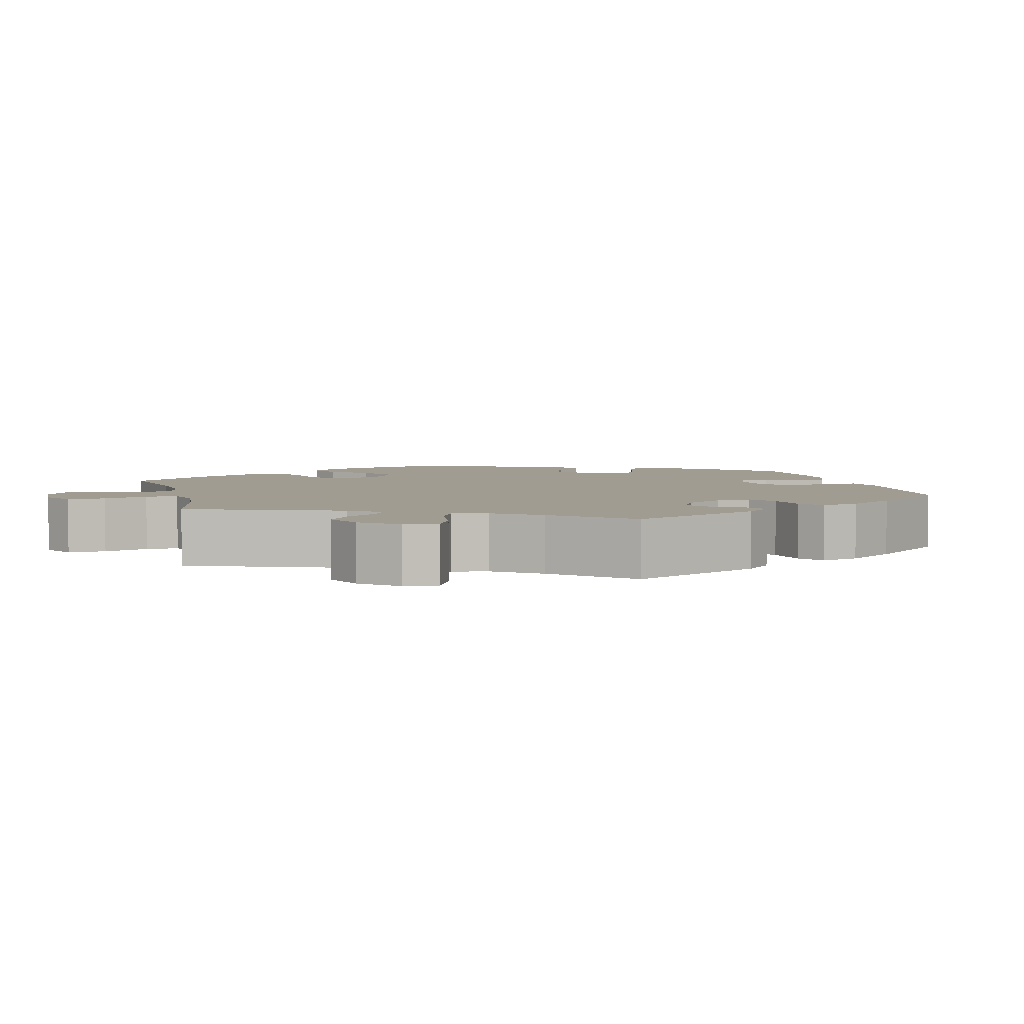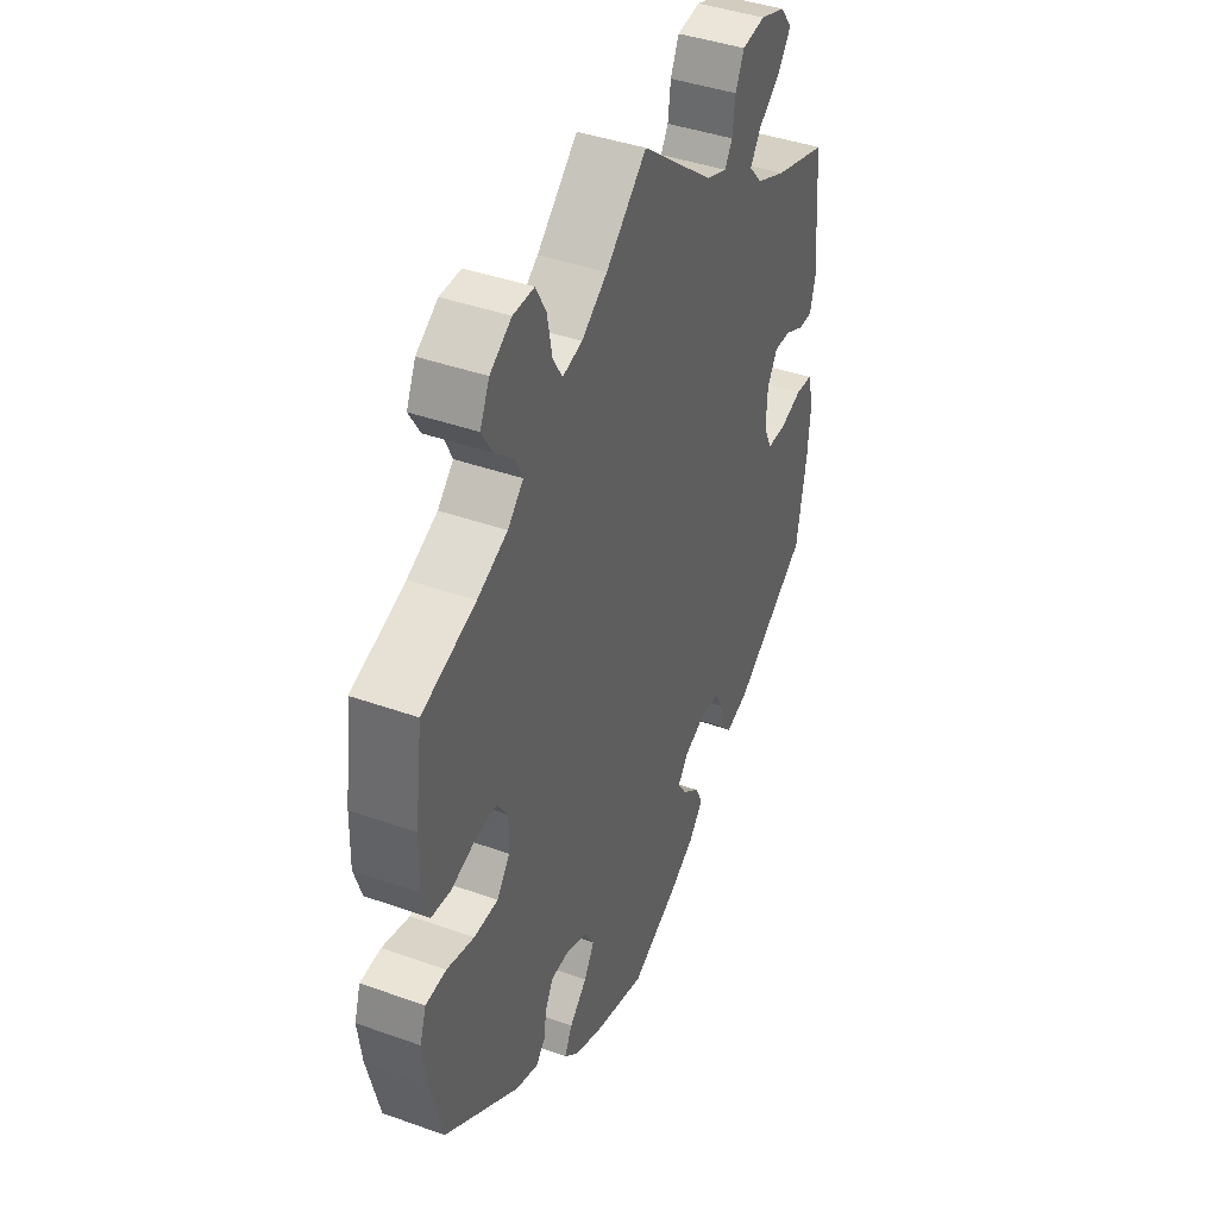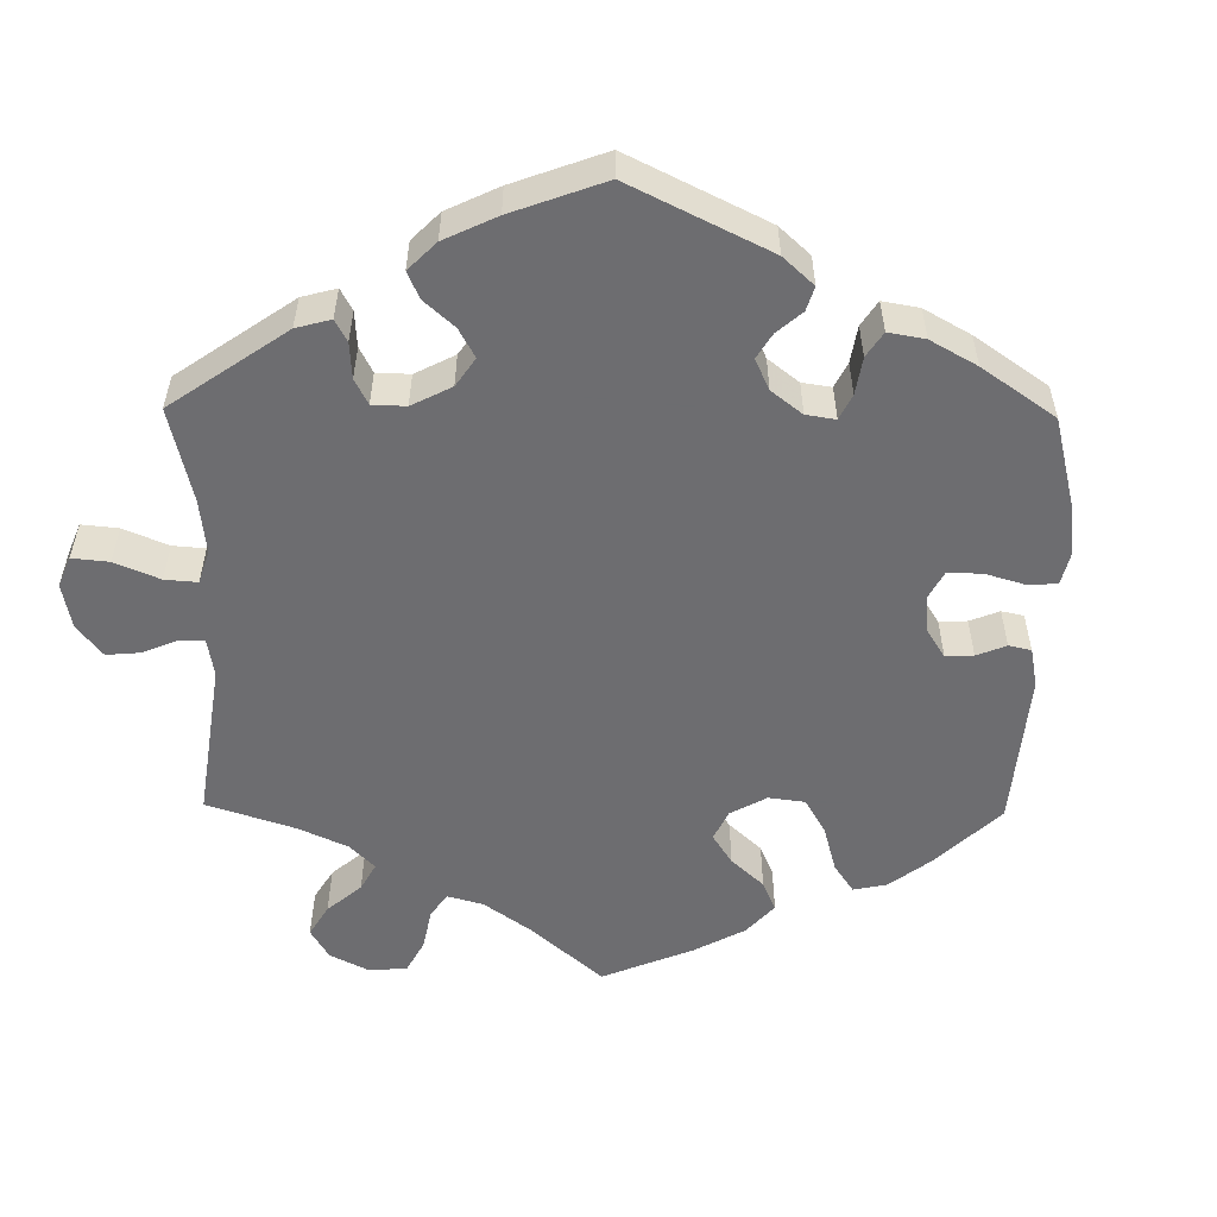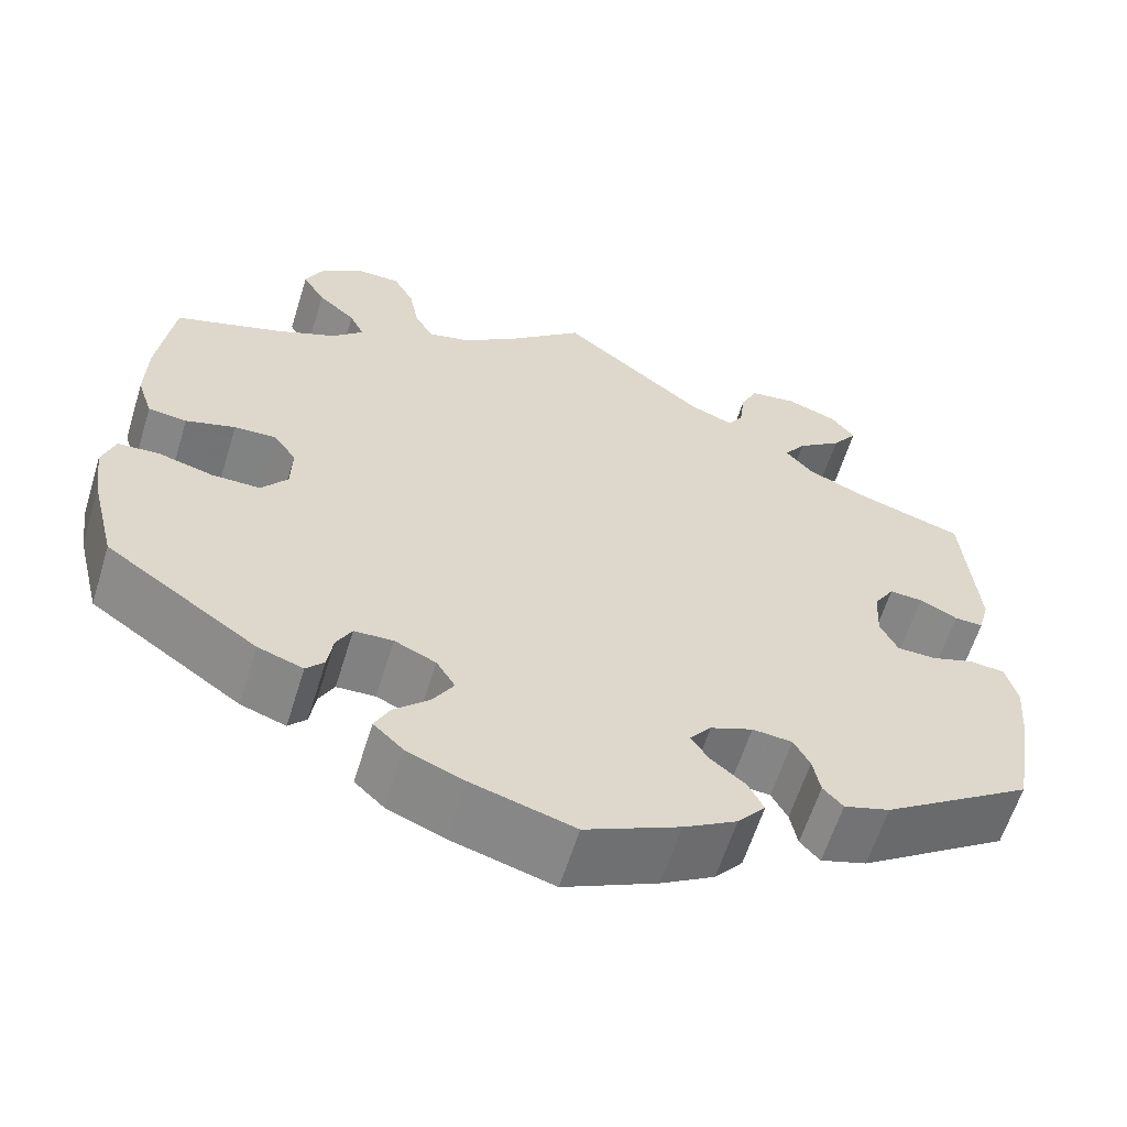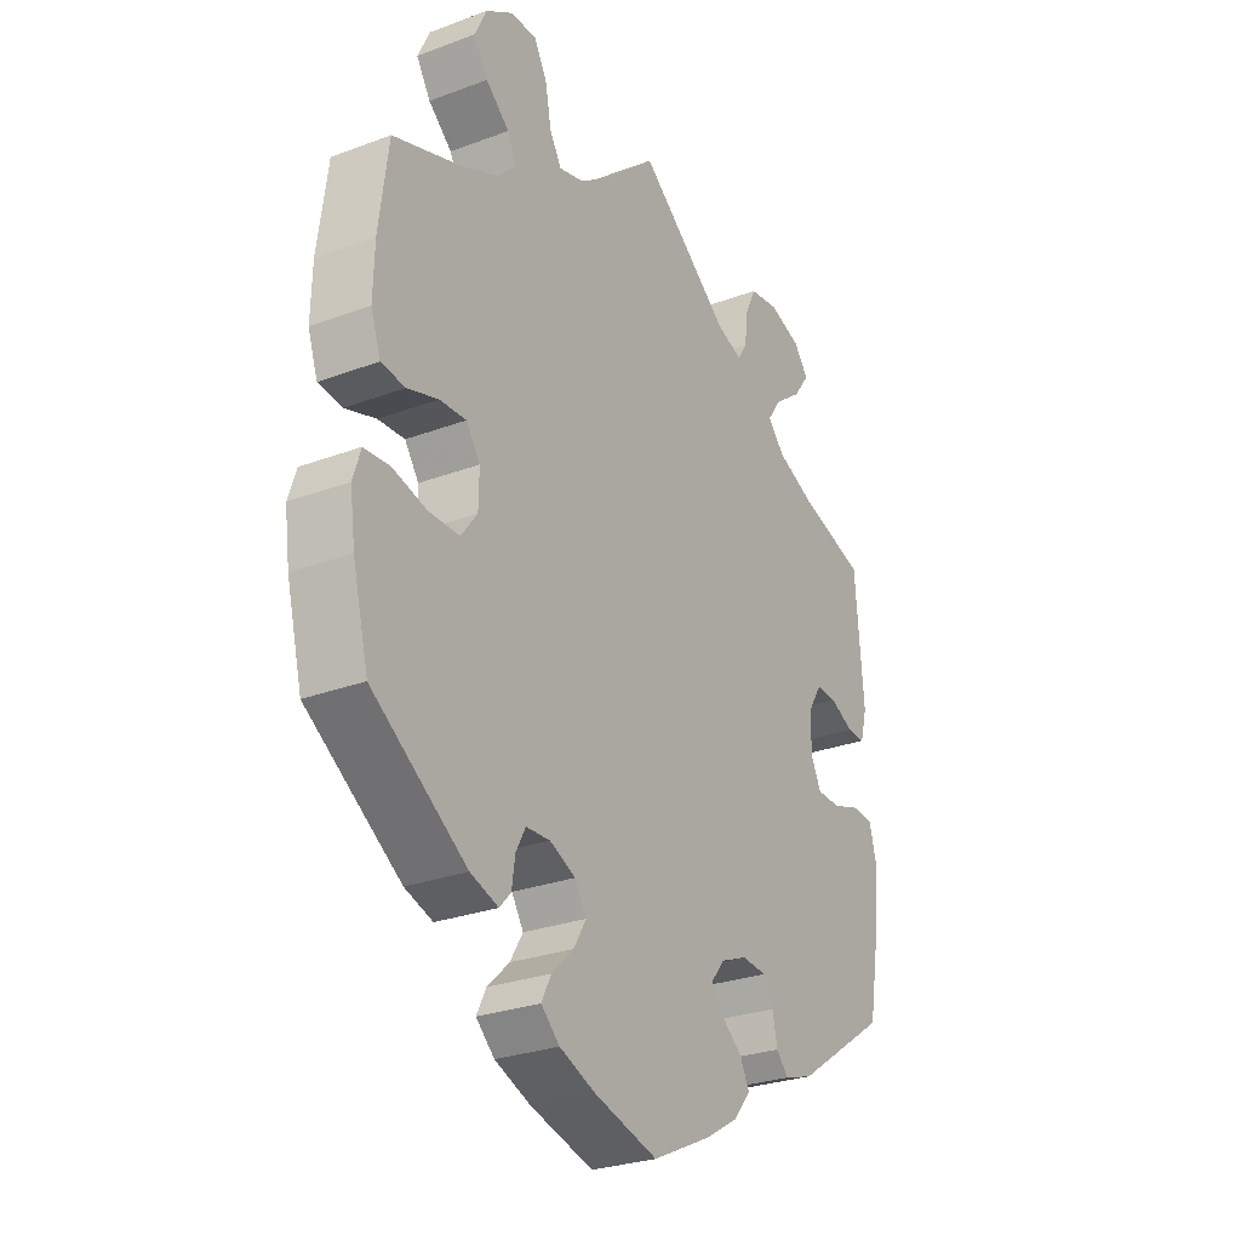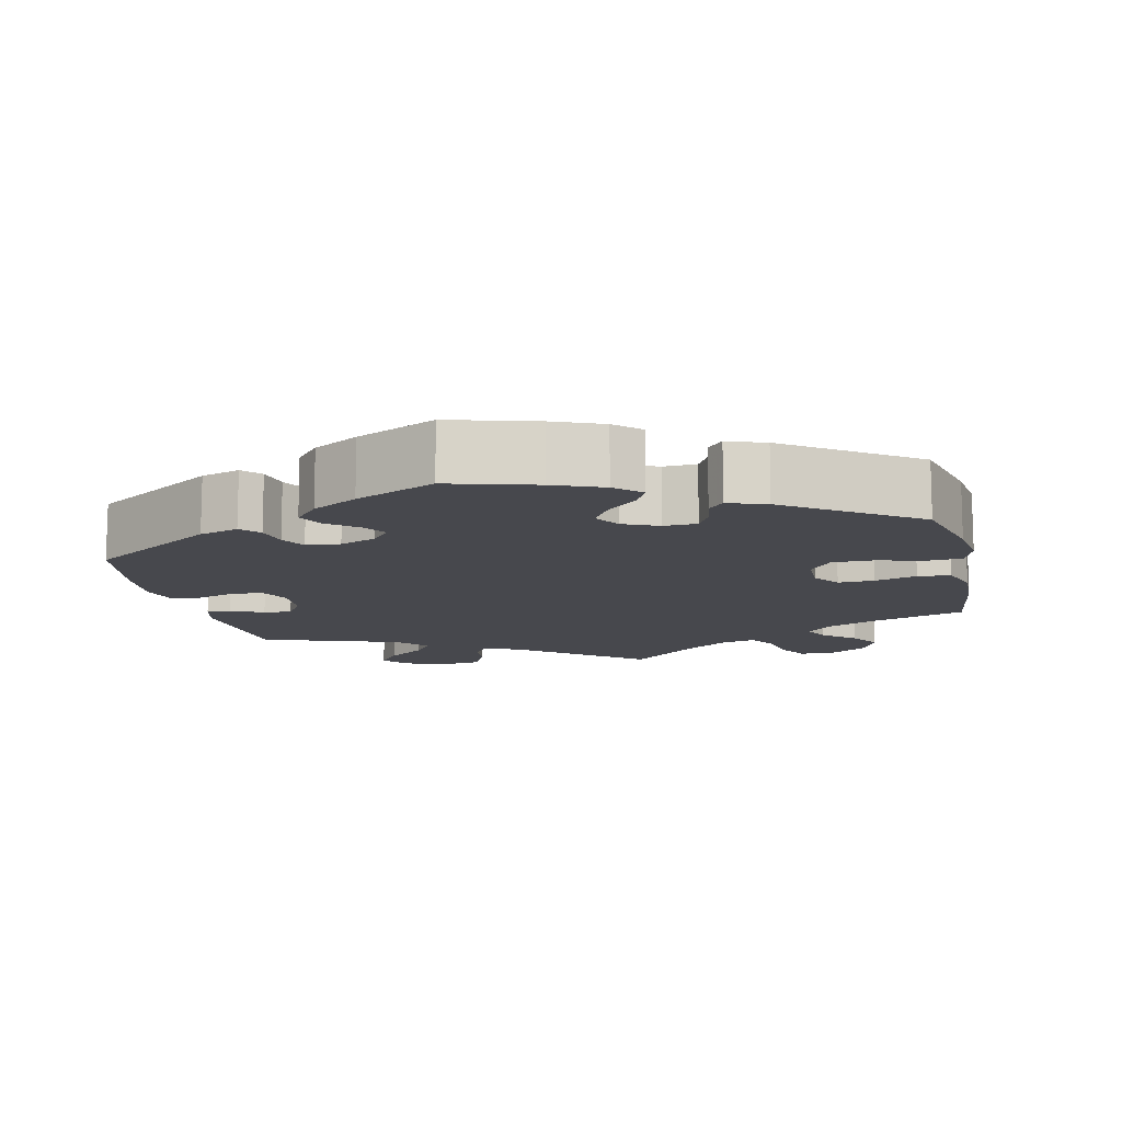
<metadata>
{"format":"obj","ext":"obj","renderer":"f3d","projection":"perspective","resolution":1024,"background":"white","views":[{"elev":4.4,"azim":45.4,"up":"+Y"},{"elev":41.4,"azim":-66.6,"up":"+Z"},{"elev":-54.1,"azim":119.2,"up":"+Y"},{"elev":-61.1,"azim":-17.2,"up":"+Z"},{"elev":-27.4,"azim":-60.0,"up":"+Z"},{"elev":-11.9,"azim":-167.3,"up":"+Y"}]}
</metadata>
<code>
v -0.112 0.07 -0.546
v -0.176 0.07 -0.52
v -0.209 0.07 -0.489
v -0.192 0.07 -0.455
v -0.153 0.07 -0.418
v -0.13 0.07 -0.38
v -0.151 0.07 -0.346
v -0.197 0.07 -0.325
v -0.24 0.07 -0.327
v -0.257 0.07 -0.359
v -0.263 0.07 -0.4
v -0.283 0.07 -0.422
v -0.333 0.07 -0.405
v -0.501 0.07 -0.289
v -0.529 0.07 -0.177
v -0.538 0.07 -0.11
v -0.524 0.07 -0.067
v -0.478 0.07 -0.064
v -0.417 0.07 -0.08
v -0.363 0.07 -0.08
v -0.334 0.07 -0.042
v -0.333 0.07 0.012
v -0.358 0.07 0.048
v -0.405 0.07 0.046
v -0.46 0.07 0.029
v -0.503 0.07 0.034
v -0.52 0.07 0.085
v -0.518 0.07 0.162
v -0.501 0.07 0.289
v -0.382 0.07 0.329
v -0.315 0.07 0.359
v -0.28 0.07 0.393
v -0.296 0.07 0.427
v -0.338 0.07 0.464
v -0.363 0.07 0.505
v -0.342 0.07 0.55
v -0.294 0.07 0.581
v -0.247 0.07 0.581
v -0.224 0.07 0.539
v -0.213 0.07 0.481
v -0.192 0.07 0.446
v -0.148 0.07 0.457
v -0.091 0.07 0.497
v 0 0.07 0.578
v 0.162 0.07 0.449
v 0.209 0.07 0.431
v 0.226 0.07 0.458
v 0.232 0.07 0.507
v 0.251 0.07 0.548
v 0.303 0.07 0.555
v 0.36 0.07 0.535
v 0.386 0.07 0.501
v 0.358 0.07 0.462
v 0.308 0.07 0.424
v 0.284 0.07 0.389
v 0.314 0.07 0.355
v 0.38 0.07 0.326
v 0.5 0.07 0.289
v 0.515 0.07 0.106
v 0.503 0.07 0.061
v 0.471 0.07 0.062
v 0.429 0.07 0.083
v 0.392 0.07 0.085
v 0.369 0.07 0.048
v 0.366 0.07 -0.01
v 0.385 0.07 -0.05
v 0.428 0.07 -0.051
v 0.477 0.07 -0.035
v 0.515 0.07 -0.039
v 0.528 0.07 -0.088
v 0.522 0.07 -0.163
v 0.5 0.07 -0.289
v 0.334 0.07 -0.4
v 0.283 0.07 -0.416
v 0.261 0.07 -0.392
v 0.253 0.07 -0.35
v 0.235 0.07 -0.317
v 0.191 0.07 -0.313
v 0.144 0.07 -0.332
v 0.12 0.07 -0.362
v 0.14 0.07 -0.392
v 0.178 0.07 -0.423
v 0.195 0.07 -0.457
v 0.164 0.07 -0.494
v 0.105 0.07 -0.529
v 0.001 0.07 -0.578
v -0.112 0 -0.546
v -0.176 0 -0.52
v -0.209 0 -0.489
v -0.192 0 -0.455
v -0.153 0 -0.418
v -0.13 0 -0.38
v -0.151 0 -0.346
v -0.197 0 -0.325
v -0.24 0 -0.327
v -0.257 0 -0.359
v -0.263 0 -0.4
v -0.283 0 -0.422
v -0.333 0 -0.405
v -0.501 0 -0.289
v -0.529 0 -0.177
v -0.538 0 -0.11
v -0.524 0 -0.067
v -0.478 0 -0.064
v -0.417 0 -0.08
v -0.363 0 -0.08
v -0.334 0 -0.042
v -0.333 0 0.012
v -0.358 0 0.048
v -0.405 0 0.046
v -0.46 0 0.029
v -0.503 0 0.034
v -0.52 0 0.085
v -0.518 0 0.162
v -0.501 0 0.289
v -0.382 0 0.329
v -0.315 0 0.359
v -0.28 0 0.393
v -0.296 0 0.427
v -0.338 0 0.464
v -0.363 0 0.505
v -0.342 0 0.55
v -0.294 0 0.581
v -0.247 0 0.581
v -0.224 0 0.539
v -0.213 0 0.481
v -0.192 0 0.446
v -0.148 0 0.457
v -0.091 0 0.497
v 0 0 0.578
v 0.162 0 0.449
v 0.209 0 0.431
v 0.226 0 0.458
v 0.232 0 0.507
v 0.251 0 0.548
v 0.303 0 0.555
v 0.36 0 0.535
v 0.386 0 0.501
v 0.358 0 0.462
v 0.308 0 0.424
v 0.284 0 0.389
v 0.314 0 0.355
v 0.38 0 0.326
v 0.5 0 0.289
v 0.515 0 0.106
v 0.503 0 0.061
v 0.471 0 0.062
v 0.429 0 0.083
v 0.392 0 0.085
v 0.369 0 0.048
v 0.366 0 -0.01
v 0.385 0 -0.05
v 0.428 0 -0.051
v 0.477 0 -0.035
v 0.515 0 -0.039
v 0.528 0 -0.088
v 0.522 0 -0.163
v 0.5 0 -0.289
v 0.334 0 -0.4
v 0.283 0 -0.416
v 0.261 0 -0.392
v 0.253 0 -0.35
v 0.235 0 -0.317
v 0.191 0 -0.313
v 0.144 0 -0.332
v 0.12 0 -0.362
v 0.14 0 -0.392
v 0.178 0 -0.423
v 0.195 0 -0.457
v 0.164 0 -0.494
v 0.105 0 -0.529
v 0.001 0 -0.578
f 81 82 83 84
f 80 81 84 85
f 73 74 75 76
f 73 76 77
f 72 73 77
f 71 72 77 78
f 67 68 69 70
f 66 67 70 71
f 59 60 61 62
f 57 58 59 62
f 56 57 62 63
f 55 56 63 64
f 51 52 53 54
f 51 54 55
f 50 51 55
f 47 48 49 50
f 46 47 50 55
f 45 46 55 64
f 43 44 45 64
f 37 38 39 40
f 37 40 41
f 36 37 41
f 33 34 35 36
f 32 33 36 41
f 31 32 41 42
f 27 28 29 30
f 27 30 31
f 24 25 26 27
f 23 24 27 31
f 22 23 31 42
f 16 17 18 19
f 16 19 20
f 15 16 20
f 14 15 20
f 13 14 20 21
f 10 11 12 13
f 9 10 13 21
f 2 3 4 5
f 2 5 6
f 1 2 6
f 80 85 86 1
f 66 71 78 79
f 65 66 79
f 8 9 21 22
f 7 8 22 42
f 6 7 42 43
f 64 65 79 80
f 43 64 80
f 1 6 43 80
f 170 169 168 167
f 171 170 167 166
f 162 161 160 159
f 163 162 159
f 163 159 158
f 164 163 158 157
f 156 155 154 153
f 157 156 153 152
f 148 147 146 145
f 148 145 144 143
f 149 148 143 142
f 150 149 142 141
f 140 139 138 137
f 141 140 137
f 141 137 136
f 136 135 134 133
f 141 136 133 132
f 150 141 132 131
f 150 131 130 129
f 126 125 124 123
f 127 126 123
f 127 123 122
f 122 121 120 119
f 127 122 119 118
f 128 127 118 117
f 116 115 114 113
f 117 116 113
f 113 112 111 110
f 117 113 110 109
f 128 117 109 108
f 105 104 103 102
f 106 105 102
f 106 102 101
f 106 101 100
f 107 106 100 99
f 99 98 97 96
f 107 99 96 95
f 91 90 89 88
f 92 91 88
f 92 88 87
f 87 172 171 166
f 165 164 157 152
f 165 152 151
f 108 107 95 94
f 128 108 94 93
f 129 128 93 92
f 166 165 151 150
f 166 150 129
f 166 129 92 87
f 1 87 88 2
f 2 88 89 3
f 3 89 90 4
f 4 90 91 5
f 5 91 92 6
f 6 92 93 7
f 7 93 94 8
f 8 94 95 9
f 9 95 96 10
f 10 96 97 11
f 11 97 98 12
f 12 98 99 13
f 13 99 100 14
f 14 100 101 15
f 15 101 102 16
f 16 102 103 17
f 17 103 104 18
f 18 104 105 19
f 19 105 106 20
f 20 106 107 21
f 21 107 108 22
f 22 108 109 23
f 23 109 110 24
f 24 110 111 25
f 25 111 112 26
f 26 112 113 27
f 27 113 114 28
f 28 114 115 29
f 29 115 116 30
f 30 116 117 31
f 31 117 118 32
f 32 118 119 33
f 33 119 120 34
f 34 120 121 35
f 35 121 122 36
f 36 122 123 37
f 37 123 124 38
f 38 124 125 39
f 39 125 126 40
f 40 126 127 41
f 41 127 128 42
f 42 128 129 43
f 43 129 130 44
f 44 130 131 45
f 45 131 132 46
f 46 132 133 47
f 47 133 134 48
f 48 134 135 49
f 49 135 136 50
f 50 136 137 51
f 51 137 138 52
f 52 138 139 53
f 53 139 140 54
f 54 140 141 55
f 55 141 142 56
f 56 142 143 57
f 57 143 144 58
f 58 144 145 59
f 59 145 146 60
f 60 146 147 61
f 61 147 148 62
f 62 148 149 63
f 63 149 150 64
f 64 150 151 65
f 65 151 152 66
f 66 152 153 67
f 67 153 154 68
f 68 154 155 69
f 69 155 156 70
f 70 156 157 71
f 71 157 158 72
f 72 158 159 73
f 73 159 160 74
f 74 160 161 75
f 75 161 162 76
f 76 162 163 77
f 77 163 164 78
f 78 164 165 79
f 79 165 166 80
f 80 166 167 81
f 81 167 168 82
f 82 168 169 83
f 83 169 170 84
f 84 170 171 85
f 85 171 172 86
f 86 172 87 1

</code>
